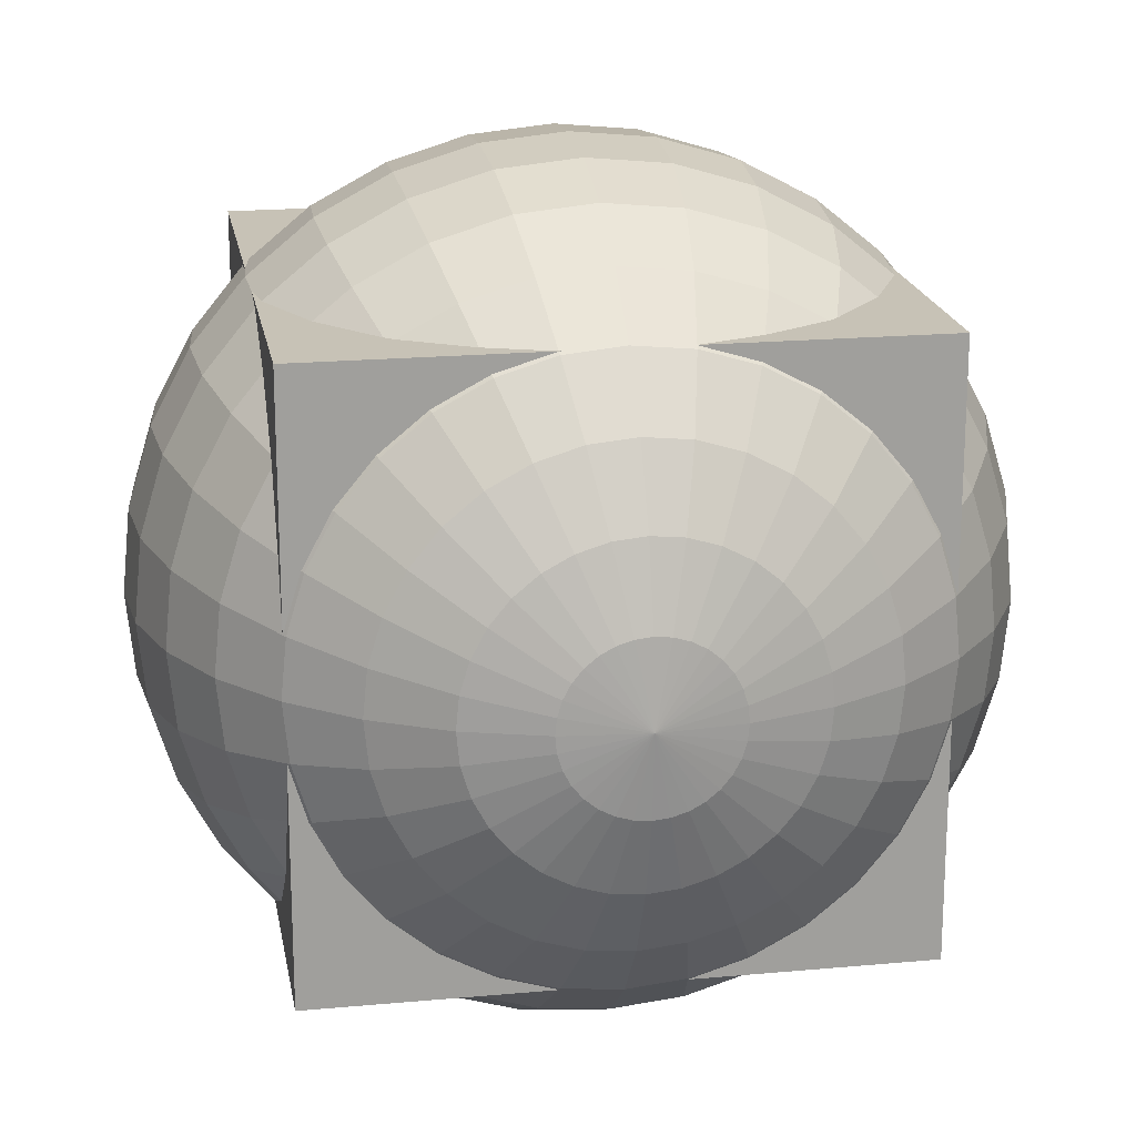
<metadata>
{"format":"obj","ext":"obj","renderer":"f3d","projection":"perspective","resolution":1024,"background":"white","views":[{"elev":19.2,"azim":170.2,"up":"+Z"}]}
</metadata>
<code>
o Sphere
v 0 1.401 -0.2788
v 0 1.32 -0.5468
v 0 1.188 -0.7938
v 0 1.01 -1.01
v 0 0.7938 -1.188
v 0 0.5468 -1.32
v 0 0.2788 -1.401
v 0 0 -1.429
v 0 -0.2788 -1.401
v 0 -1.188 -0.7938
v 0.05438 1.401 -0.2734
v 0.1067 1.32 -0.5363
v 0.1549 1.188 -0.7786
v 0.1971 1.01 -0.991
v 0.2318 0.7938 -1.165
v 0.2575 0.5468 -1.295
v 0.2734 0.2788 -1.374
v 0.2788 0 -1.401
v 0.2734 -0.2788 -1.374
v 0.2575 -0.5468 -1.295
v 0.2318 -0.7938 -1.165
v 0.1971 -1.01 -0.991
v 0.1549 -1.188 -0.7786
v 0.1067 -1.32 -0.5363
v 0.05438 -1.401 -0.2734
v 0.1067 1.401 -0.2575
v 0.2093 1.32 -0.5052
v 0.3038 1.188 -0.7334
v 0.3867 1.01 -0.9335
v 0.4547 0.7938 -1.098
v 0.5052 0.5468 -1.22
v 0.5363 0.2788 -1.295
v 0.5468 0 -1.32
v 0.5363 -0.2788 -1.295
v 0.5052 -0.5468 -1.22
v 0.4547 -0.7938 -1.098
v 0.3867 -1.01 -0.9335
v 0.3038 -1.188 -0.7334
v 0.2093 -1.32 -0.5052
v 0.1067 -1.401 -0.2575
v 0.1549 1.401 -0.2318
v 0.3038 1.32 -0.4547
v 0.441 1.188 -0.6601
v 0.5613 1.01 -0.8401
v 0.6601 0.7938 -0.9878
v 0.7334 0.5468 -1.098
v 0.7786 0.2788 -1.165
v 0.7938 0 -1.188
v 0.7786 -0.2788 -1.165
v 0.7334 -0.5468 -1.098
v 0.6601 -0.7938 -0.9878
v 0.5613 -1.01 -0.8401
v 0.441 -1.188 -0.6601
v 0.3038 -1.32 -0.4547
v 0.1549 -1.401 -0.2318
v 0.1971 1.401 -0.1971
v 0.3867 1.32 -0.3867
v 0.5613 1.188 -0.5613
v 0.7144 1.01 -0.7144
v 0.8401 0.7938 -0.8401
v 0.9335 0.5468 -0.9335
v 0.991 0.2788 -0.991
v 1.01 0 -1.01
v 0.991 -0.2788 -0.991
v 0.9335 -0.5468 -0.9335
v 0.8401 -0.7938 -0.8401
v 0.7144 -1.01 -0.7144
v 0.5613 -1.188 -0.5613
v 0.3867 -1.32 -0.3867
v 0.1971 -1.401 -0.1971
v 0.2318 1.401 -0.1549
v 0.4547 1.32 -0.3038
v 0.6601 1.188 -0.441
v 0.8401 1.01 -0.5613
v 0.9878 0.7938 -0.6601
v 1.098 0.5468 -0.7334
v 1.165 0.2788 -0.7786
v 1.188 0 -0.7938
v 1.165 -0.2788 -0.7786
v 1.098 -0.5468 -0.7334
v 0.9878 -0.7938 -0.6601
v 0.8401 -1.01 -0.5613
v 0.6601 -1.188 -0.441
v 0.4547 -1.32 -0.3038
v 0.2318 -1.401 -0.1549
v 0.2575 1.401 -0.1067
v 0.5052 1.32 -0.2093
v 0.7334 1.188 -0.3038
v 0.9335 1.01 -0.3867
v 1.098 0.7938 -0.4547
v 1.22 0.5468 -0.5052
v 1.295 0.2788 -0.5363
v 1.32 0 -0.5468
v 1.295 -0.2788 -0.5363
v 1.22 -0.5468 -0.5052
v 1.098 -0.7938 -0.4547
v 0.9335 -1.01 -0.3867
v 0.7334 -1.188 -0.3038
v 0.5052 -1.32 -0.2093
v 0.2575 -1.401 -0.1067
v 0.2734 1.401 -0.05438
v 0.5363 1.32 -0.1067
v 0.7786 1.188 -0.1549
v 0.991 1.01 -0.1971
v 1.165 0.7938 -0.2318
v 1.295 0.5468 -0.2575
v 1.374 0.2788 -0.2734
v 1.401 0 -0.2788
v 1.374 -0.2788 -0.2734
v 1.295 -0.5468 -0.2575
v 1.165 -0.7938 -0.2318
v 0.991 -1.01 -0.1971
v 0.7786 -1.188 -0.1549
v 0.5363 -1.32 -0.1067
v 0.2734 -1.401 -0.05438
v 0.2788 1.401 0
v 0.5468 1.32 0
v 0.7938 1.188 0
v 1.01 1.01 0
v 1.188 0.7938 0
v 1.32 0.5468 0
v 1.401 0.2788 1e-06
v 1.429 0 1e-06
v 1.401 -0.2788 1e-06
v 1.32 -0.5468 0
v 1.188 -0.7938 0
v 1.01 -1.01 0
v 0.7938 -1.188 0
v 0.5468 -1.32 0
v 0.2788 -1.401 0
v 0.2734 1.401 0.05438
v 0.5363 1.32 0.1067
v 0.7786 1.188 0.1549
v 0.991 1.01 0.1971
v 1.165 0.7938 0.2318
v 1.295 0.5468 0.2575
v 1.374 0.2788 0.2734
v 1.401 0 0.2788
v 1.374 -0.2788 0.2734
v 1.295 -0.5468 0.2575
v 1.165 -0.7938 0.2318
v 0.991 -1.01 0.1971
v 0.7786 -1.188 0.1549
v 0.5363 -1.32 0.1067
v 0.2734 -1.401 0.05438
v 0.2575 1.401 0.1067
v 0.5052 1.32 0.2093
v 0.7334 1.188 0.3038
v 0.9335 1.01 0.3867
v 1.098 0.7938 0.4547
v 1.22 0.5468 0.5052
v 1.295 0.2788 0.5363
v 1.32 0 0.5468
v 1.295 -0.2788 0.5363
v 1.22 -0.5468 0.5052
v 1.098 -0.7938 0.4547
v 0.9335 -1.01 0.3867
v 0.7334 -1.188 0.3038
v 0.5052 -1.32 0.2093
v 0.2575 -1.401 0.1067
v 0.2318 1.401 0.1549
v 0.4547 1.32 0.3038
v 0.6601 1.188 0.441
v 0.8401 1.01 0.5613
v 0.9878 0.7938 0.6601
v 1.098 0.5468 0.7334
v 1.165 0.2788 0.7786
v 1.188 0 0.7938
v 1.165 -0.2788 0.7786
v 1.098 -0.5468 0.7334
v 0.9878 -0.7938 0.6601
v 0.8401 -1.01 0.5613
v 0.6601 -1.188 0.441
v 0.4547 -1.32 0.3038
v 0.2318 -1.401 0.1549
v 0.1971 1.401 0.1971
v 0.3867 1.32 0.3867
v 0.5613 1.188 0.5613
v 0.7144 1.01 0.7144
v 0.8401 0.7938 0.8401
v 0.9335 0.5468 0.9335
v 0.991 0.2788 0.991
v 1.01 0 1.01
v 0.991 -0.2788 0.991
v 0.9335 -0.5468 0.9335
v 0.8401 -0.7938 0.8401
v 0.7144 -1.01 0.7144
v 0.5613 -1.188 0.5613
v 0.3867 -1.32 0.3867
v 0.1971 -1.401 0.1971
v 0.1549 1.401 0.2318
v 0.3038 1.32 0.4547
v 0.441 1.188 0.6601
v 0.5613 1.01 0.8401
v 0.6601 0.7938 0.9878
v 0.7334 0.5468 1.098
v 0.7786 0.2788 1.165
v 0.7938 0 1.188
v 0.7786 -0.2788 1.165
v 0.7334 -0.5468 1.098
v 0.6601 -0.7938 0.9878
v 0.5613 -1.01 0.8401
v 0.441 -1.188 0.6601
v 0.3038 -1.32 0.4547
v 0.1549 -1.401 0.2318
v 0 -1.429 0
v 0.1067 1.401 0.2575
v 0.2093 1.32 0.5052
v 0.3038 1.188 0.7334
v 0.3867 1.01 0.9335
v 0.4547 0.7938 1.098
v 0.5052 0.5468 1.22
v 0.5363 0.2788 1.295
v 0.5468 0 1.32
v 0.5363 -0.2788 1.295
v 0.5052 -0.5468 1.22
v 0.4547 -0.7938 1.098
v 0.3867 -1.01 0.9335
v 0.3038 -1.188 0.7334
v 0.2093 -1.32 0.5052
v 0.1067 -1.401 0.2575
v 0.05438 1.401 0.2734
v 0.1067 1.32 0.5363
v 0.1549 1.188 0.7786
v 0.1971 1.01 0.991
v 0.2318 0.7938 1.165
v 0.2575 0.5468 1.295
v 0.2734 0.2788 1.374
v 0.2788 0 1.401
v 0.2734 -0.2788 1.374
v 0.2575 -0.5468 1.295
v 0.2318 -0.7938 1.165
v 0.1971 -1.01 0.991
v 0.1549 -1.188 0.7786
v 0.1067 -1.32 0.5363
v 0.05438 -1.401 0.2734
v -0 1.401 0.2788
v 0 1.32 0.5468
v 0 1.188 0.7938
v -0 1.01 1.01
v -0 0.7938 1.188
v 0 0.5468 1.32
v -0 0.2788 1.401
v -0 0 1.429
v -0 -0.2788 1.401
v 0 -0.5468 1.32
v -0 -0.7938 1.188
v -0 -1.01 1.01
v -0 -1.188 0.7938
v 0 -1.32 0.5468
v 0 -1.401 0.2788
v -0.05438 1.401 0.2734
v -0.1067 1.32 0.5363
v -0.1549 1.188 0.7786
v -0.1971 1.01 0.991
v -0.2318 0.7938 1.165
v -0.2575 0.5468 1.295
v -0.2734 0.2788 1.374
v -0.2788 0 1.401
v -0.2734 -0.2788 1.374
v -0.2575 -0.5468 1.295
v -0.2318 -0.7938 1.165
v -0.1971 -1.01 0.991
v -0.1549 -1.188 0.7786
v -0.1067 -1.32 0.5363
v -0.05438 -1.401 0.2734
v -0.1067 1.401 0.2575
v -0.2093 1.32 0.5052
v -0.3038 1.188 0.7334
v -0.3867 1.01 0.9335
v -0.4547 0.7938 1.098
v -0.5052 0.5468 1.22
v -0.5363 0.2788 1.295
v -0.5468 0 1.32
v -0.5363 -0.2788 1.295
v -0.5052 -0.5468 1.22
v -0.4547 -0.7938 1.098
v -0.3867 -1.01 0.9335
v -0.3038 -1.188 0.7334
v -0.2093 -1.32 0.5052
v -0.1067 -1.401 0.2575
v -0.1549 1.401 0.2318
v -0.3038 1.32 0.4547
v -0.441 1.188 0.6601
v -0.5613 1.01 0.8401
v -0.6601 0.7938 0.9878
v -0.7334 0.5468 1.098
v -0.7786 0.2788 1.165
v -0.7938 0 1.188
v -0.7786 -0.2788 1.165
v -0.7334 -0.5468 1.098
v -0.6601 -0.7938 0.9878
v -0.5613 -1.01 0.8401
v -0.441 -1.188 0.6601
v -0.3038 -1.32 0.4547
v -0.1549 -1.401 0.2318
v -0 1.429 1e-06
v -0.1971 1.401 0.1971
v -0.3867 1.32 0.3867
v -0.5613 1.188 0.5613
v -0.7144 1.01 0.7144
v -0.8401 0.7938 0.8401
v -0.9335 0.5468 0.9335
v -0.991 0.2788 0.991
v -1.01 0 1.01
v -0.991 -0.2788 0.991
v -0.9335 -0.5468 0.9335
v -0.8401 -0.7938 0.8401
v -0.7144 -1.01 0.7144
v -0.5613 -1.188 0.5613
v -0.3867 -1.32 0.3867
v -0.1971 -1.401 0.1971
v -0.2318 1.401 0.1549
v -0.4547 1.32 0.3038
v -0.6601 1.188 0.441
v -0.8401 1.01 0.5613
v -0.9878 0.7938 0.6601
v -1.098 0.5468 0.7334
v -1.165 0.2788 0.7786
v -1.188 0 0.7938
v -1.165 -0.2788 0.7786
v -1.098 -0.5468 0.7334
v -0.9878 -0.7938 0.6601
v -0.8401 -1.01 0.5613
v -0.6601 -1.188 0.441
v -0.4547 -1.32 0.3038
v -0.2318 -1.401 0.1549
v -0.2575 1.401 0.1067
v -0.5052 1.32 0.2093
v -0.7334 1.188 0.3038
v -0.9335 1.01 0.3867
v -1.098 0.7938 0.4547
v -1.22 0.5468 0.5052
v -1.295 0.2788 0.5363
v -1.32 0 0.5468
v -1.295 -0.2788 0.5363
v -1.22 -0.5468 0.5052
v -1.098 -0.7938 0.4547
v -0.9335 -1.01 0.3867
v -0.7334 -1.188 0.3038
v -0.5052 -1.32 0.2093
v -0.2575 -1.401 0.1067
v -0.2734 1.401 0.05438
v -0.5363 1.32 0.1067
v -0.7786 1.188 0.1549
v -0.991 1.01 0.1971
v -1.165 0.7938 0.2318
v -1.295 0.5468 0.2575
v -1.374 0.2788 0.2734
v -1.401 0 0.2788
v -1.374 -0.2788 0.2734
v -1.295 -0.5468 0.2575
v -1.165 -0.7938 0.2318
v -0.991 -1.01 0.1971
v -0.7786 -1.188 0.1549
v -0.5363 -1.32 0.1067
v -0.2734 -1.401 0.05438
v -0.2788 1.401 0
v -0.5468 1.32 0
v -0.7938 1.188 0
v -1.01 1.01 0
v -1.188 0.7938 0
v -1.32 0.5468 0
v -1.401 0.2788 0
v -1.429 0 0
v -1.401 -0.2788 0
v -1.32 -0.5468 0
v -1.188 -0.7938 0
v -1.01 -1.01 0
v -0.7938 -1.188 0
v -0.5468 -1.32 0
v -0.2788 -1.401 0
v -0.2734 1.401 -0.05438
v -0.5363 1.32 -0.1067
v -0.7786 1.188 -0.1549
v -0.991 1.01 -0.1971
v -1.165 0.7938 -0.2318
v -1.295 0.5468 -0.2575
v -1.374 0.2788 -0.2734
v -1.401 0 -0.2788
v -1.374 -0.2788 -0.2734
v -1.295 -0.5468 -0.2575
v -1.165 -0.7938 -0.2318
v -0.991 -1.01 -0.1971
v -0.7786 -1.188 -0.1549
v -0.5363 -1.32 -0.1067
v -0.2734 -1.401 -0.05438
v -0.2575 1.401 -0.1067
v -0.5052 1.32 -0.2093
v -0.7334 1.188 -0.3038
v -0.9335 1.01 -0.3867
v -1.098 0.7938 -0.4547
v -1.22 0.5468 -0.5052
v -1.295 0.2788 -0.5363
v -1.32 0 -0.5468
v -1.295 -0.2788 -0.5363
v -1.22 -0.5468 -0.5052
v -1.098 -0.7938 -0.4547
v -0.9335 -1.01 -0.3867
v -0.7334 -1.188 -0.3038
v -0.5052 -1.32 -0.2093
v -0.2575 -1.401 -0.1067
v -0.2318 1.401 -0.1549
v -0.4547 1.32 -0.3038
v -0.6601 1.188 -0.441
v -0.8401 1.01 -0.5613
v -0.9878 0.7938 -0.6601
v -1.098 0.5468 -0.7334
v -1.165 0.2788 -0.7786
v -1.188 0 -0.7938
v -1.165 -0.2788 -0.7786
v -1.098 -0.5468 -0.7334
v -0.9878 -0.7938 -0.6601
v -0.8401 -1.01 -0.5613
v -0.6601 -1.188 -0.441
v -0.4547 -1.32 -0.3038
v -0.2318 -1.401 -0.1549
v -0.1971 1.401 -0.1971
v -0.3867 1.32 -0.3867
v -0.5613 1.188 -0.5613
v -0.7144 1.01 -0.7144
v -0.8401 0.7938 -0.8401
v -0.9335 0.5468 -0.9335
v -0.991 0.2788 -0.991
v -1.01 0 -1.01
v -0.991 -0.2788 -0.991
v -0.9335 -0.5468 -0.9335
v -0.8401 -0.7938 -0.8401
v -0.7144 -1.01 -0.7144
v -0.5613 -1.188 -0.5613
v -0.3867 -1.32 -0.3867
v -0.1971 -1.401 -0.1971
v -0.1549 1.401 -0.2318
v -0.3038 1.32 -0.4547
v -0.441 1.188 -0.6601
v -0.5613 1.01 -0.8401
v -0.6601 0.7938 -0.9878
v -0.7334 0.5468 -1.098
v -0.7786 0.2788 -1.165
v -0.7938 0 -1.188
v -0.7786 -0.2788 -1.165
v -0.7334 -0.5468 -1.098
v -0.6601 -0.7938 -0.9878
v -0.5613 -1.01 -0.8401
v -0.441 -1.188 -0.6601
v -0.3038 -1.32 -0.4547
v -0.1549 -1.401 -0.2318
v -0.1067 1.401 -0.2575
v -0.2093 1.32 -0.5052
v -0.3038 1.188 -0.7334
v -0.3867 1.01 -0.9335
v -0.4547 0.7938 -1.098
v -0.5052 0.5468 -1.22
v -0.5363 0.2788 -1.295
v -0.5468 0 -1.32
v -0.5363 -0.2788 -1.295
v -0.5052 -0.5468 -1.22
v -0.4547 -0.7938 -1.098
v -0.3867 -1.01 -0.9335
v -0.3038 -1.188 -0.7334
v -0.2093 -1.32 -0.5052
v -0.1067 -1.401 -0.2575
v -0.05438 1.401 -0.2734
v -0.1067 1.32 -0.5363
v -0.1549 1.188 -0.7786
v -0.1971 1.01 -0.991
v -0.2318 0.7938 -1.165
v -0.2575 0.5468 -1.295
v -0.2734 0.2788 -1.374
v -0.2788 0 -1.401
v -0.2734 -0.2788 -1.374
v -0.2575 -0.5468 -1.295
v -0.2318 -0.7938 -1.165
v -0.1971 -1.01 -0.991
v -0.1549 -1.188 -0.7786
v -0.1067 -1.32 -0.5363
v -0.05438 -1.401 -0.2734
v 0 -0.5468 -1.32
v 0 -0.7938 -1.188
v 0 -1.01 -1.01
v 0 -1.32 -0.5468
v 0 -1.401 -0.2788
v 1 1 -1
v 1 -1 -1
v 1 1 1
v 1 -1 1
v -1 1 -1
v -1 -1 -1
v -1 1 1
v -1 -1 1
f 10 480 22 23
f 6 5 15 16
f 481 10 23 24
f 7 6 16 17
f 482 481 24 25
f 8 7 17 18
f 1 297 11
f 206 482 25
f 9 8 18 19
f 2 1 11 12
f 478 9 19 20
f 3 2 12 13
f 479 478 20 21
f 4 3 13 14
f 480 479 21 22
f 5 4 14 15
f 22 21 36 37
f 15 14 29 30
f 23 22 37 38
f 16 15 30 31
f 24 23 38 39
f 17 16 31 32
f 25 24 39 40
f 18 17 32 33
f 11 297 26
f 206 25 40
f 19 18 33 34
f 12 11 26 27
f 20 19 34 35
f 13 12 27 28
f 21 20 35 36
f 14 13 28 29
f 26 297 41
f 206 40 55
f 34 33 48 49
f 27 26 41 42
f 35 34 49 50
f 28 27 42 43
f 36 35 50 51
f 29 28 43 44
f 37 36 51 52
f 30 29 44 45
f 38 37 52 53
f 31 30 45 46
f 39 38 53 54
f 32 31 46 47
f 40 39 54 55
f 33 32 47 48
f 45 44 59 60
f 53 52 67 68
f 46 45 60 61
f 54 53 68 69
f 47 46 61 62
f 55 54 69 70
f 48 47 62 63
f 41 297 56
f 206 55 70
f 49 48 63 64
f 42 41 56 57
f 50 49 64 65
f 43 42 57 58
f 51 50 65 66
f 44 43 58 59
f 52 51 66 67
f 64 63 78 79
f 57 56 71 72
f 65 64 79 80
f 58 57 72 73
f 66 65 80 81
f 59 58 73 74
f 67 66 81 82
f 60 59 74 75
f 68 67 82 83
f 61 60 75 76
f 69 68 83 84
f 62 61 76 77
f 70 69 84 85
f 63 62 77 78
f 56 297 71
f 206 70 85
f 83 82 97 98
f 76 75 90 91
f 84 83 98 99
f 77 76 91 92
f 85 84 99 100
f 78 77 92 93
f 71 297 86
f 206 85 100
f 79 78 93 94
f 72 71 86 87
f 80 79 94 95
f 73 72 87 88
f 81 80 95 96
f 74 73 88 89
f 82 81 96 97
f 75 74 89 90
f 87 86 101 102
f 95 94 109 110
f 88 87 102 103
f 96 95 110 111
f 89 88 103 104
f 97 96 111 112
f 90 89 104 105
f 98 97 112 113
f 91 90 105 106
f 99 98 113 114
f 92 91 106 107
f 100 99 114 115
f 93 92 107 108
f 86 297 101
f 206 100 115
f 94 93 108 109
f 106 105 120 121
f 114 113 128 129
f 107 106 121 122
f 115 114 129 130
f 108 107 122 123
f 101 297 116
f 206 115 130
f 109 108 123 124
f 102 101 116 117
f 110 109 124 125
f 103 102 117 118
f 111 110 125 126
f 104 103 118 119
f 112 111 126 127
f 105 104 119 120
f 113 112 127 128
f 125 124 139 140
f 118 117 132 133
f 126 125 140 141
f 119 118 133 134
f 127 126 141 142
f 120 119 134 135
f 128 127 142 143
f 121 120 135 136
f 129 128 143 144
f 122 121 136 137
f 130 129 144 145
f 123 122 137 138
f 116 297 131
f 206 130 145
f 124 123 138 139
f 117 116 131 132
f 144 143 158 159
f 137 136 151 152
f 145 144 159 160
f 138 137 152 153
f 131 297 146
f 206 145 160
f 139 138 153 154
f 132 131 146 147
f 140 139 154 155
f 133 132 147 148
f 141 140 155 156
f 134 133 148 149
f 142 141 156 157
f 135 134 149 150
f 143 142 157 158
f 136 135 150 151
f 156 155 170 171
f 149 148 163 164
f 157 156 171 172
f 150 149 164 165
f 158 157 172 173
f 151 150 165 166
f 159 158 173 174
f 152 151 166 167
f 160 159 174 175
f 153 152 167 168
f 146 297 161
f 206 160 175
f 154 153 168 169
f 147 146 161 162
f 155 154 169 170
f 148 147 162 163
f 175 174 189 190
f 168 167 182 183
f 161 297 176
f 206 175 190
f 169 168 183 184
f 162 161 176 177
f 170 169 184 185
f 163 162 177 178
f 171 170 185 186
f 164 163 178 179
f 172 171 186 187
f 165 164 179 180
f 173 172 187 188
f 166 165 180 181
f 174 173 188 189
f 167 166 181 182
f 179 178 193 194
f 187 186 201 202
f 180 179 194 195
f 188 187 202 203
f 181 180 195 196
f 189 188 203 204
f 182 181 196 197
f 190 189 204 205
f 183 182 197 198
f 176 297 191
f 206 190 205
f 184 183 198 199
f 177 176 191 192
f 185 184 199 200
f 178 177 192 193
f 186 185 200 201
f 198 197 213 214
f 191 297 207
f 206 205 221
f 199 198 214 215
f 192 191 207 208
f 200 199 215 216
f 193 192 208 209
f 201 200 216 217
f 194 193 209 210
f 202 201 217 218
f 195 194 210 211
f 203 202 218 219
f 196 195 211 212
f 204 203 219 220
f 197 196 212 213
f 205 204 220 221
f 218 217 232 233
f 211 210 225 226
f 219 218 233 234
f 212 211 226 227
f 220 219 234 235
f 213 212 227 228
f 221 220 235 236
f 214 213 228 229
f 207 297 222
f 206 221 236
f 215 214 229 230
f 208 207 222 223
f 216 215 230 231
f 209 208 223 224
f 217 216 231 232
f 210 209 224 225
f 222 297 237
f 206 236 251
f 230 229 244 245
f 223 222 237 238
f 231 230 245 246
f 224 223 238 239
f 232 231 246 247
f 225 224 239 240
f 233 232 247 248
f 226 225 240 241
f 234 233 248 249
f 227 226 241 242
f 235 234 249 250
f 228 227 242 243
f 236 235 250 251
f 229 228 243 244
f 241 240 255 256
f 249 248 263 264
f 242 241 256 257
f 250 249 264 265
f 243 242 257 258
f 251 250 265 266
f 244 243 258 259
f 237 297 252
f 206 251 266
f 245 244 259 260
f 238 237 252 253
f 246 245 260 261
f 239 238 253 254
f 247 246 261 262
f 240 239 254 255
f 248 247 262 263
f 260 259 274 275
f 253 252 267 268
f 261 260 275 276
f 254 253 268 269
f 262 261 276 277
f 255 254 269 270
f 263 262 277 278
f 256 255 270 271
f 264 263 278 279
f 257 256 271 272
f 265 264 279 280
f 258 257 272 273
f 266 265 280 281
f 259 258 273 274
f 252 297 267
f 206 266 281
f 279 278 293 294
f 272 271 286 287
f 280 279 294 295
f 273 272 287 288
f 281 280 295 296
f 274 273 288 289
f 267 297 282
f 206 281 296
f 275 274 289 290
f 268 267 282 283
f 276 275 290 291
f 269 268 283 284
f 277 276 291 292
f 270 269 284 285
f 278 277 292 293
f 271 270 285 286
f 291 290 306 307
f 284 283 299 300
f 292 291 307 308
f 285 284 300 301
f 293 292 308 309
f 286 285 301 302
f 294 293 309 310
f 287 286 302 303
f 295 294 310 311
f 288 287 303 304
f 296 295 311 312
f 289 288 304 305
f 282 297 298
f 206 296 312
f 290 289 305 306
f 283 282 298 299
f 311 310 325 326
f 304 303 318 319
f 312 311 326 327
f 305 304 319 320
f 298 297 313
f 206 312 327
f 306 305 320 321
f 299 298 313 314
f 307 306 321 322
f 300 299 314 315
f 308 307 322 323
f 301 300 315 316
f 309 308 323 324
f 302 301 316 317
f 310 309 324 325
f 303 302 317 318
f 315 314 329 330
f 323 322 337 338
f 316 315 330 331
f 324 323 338 339
f 317 316 331 332
f 325 324 339 340
f 318 317 332 333
f 326 325 340 341
f 319 318 333 334
f 327 326 341 342
f 320 319 334 335
f 313 297 328
f 206 327 342
f 321 320 335 336
f 314 313 328 329
f 322 321 336 337
f 334 333 348 349
f 342 341 356 357
f 335 334 349 350
f 328 297 343
f 206 342 357
f 336 335 350 351
f 329 328 343 344
f 337 336 351 352
f 330 329 344 345
f 338 337 352 353
f 331 330 345 346
f 339 338 353 354
f 332 331 346 347
f 340 339 354 355
f 333 332 347 348
f 341 340 355 356
f 353 352 367 368
f 346 345 360 361
f 354 353 368 369
f 347 346 361 362
f 355 354 369 370
f 348 347 362 363
f 356 355 370 371
f 349 348 363 364
f 357 356 371 372
f 350 349 364 365
f 343 297 358
f 206 357 372
f 351 350 365 366
f 344 343 358 359
f 352 351 366 367
f 345 344 359 360
f 372 371 386 387
f 365 364 379 380
f 358 297 373
f 206 372 387
f 366 365 380 381
f 359 358 373 374
f 367 366 381 382
f 360 359 374 375
f 368 367 382 383
f 361 360 375 376
f 369 368 383 384
f 362 361 376 377
f 370 369 384 385
f 363 362 377 378
f 371 370 385 386
f 364 363 378 379
f 376 375 390 391
f 384 383 398 399
f 377 376 391 392
f 385 384 399 400
f 378 377 392 393
f 386 385 400 401
f 379 378 393 394
f 387 386 401 402
f 380 379 394 395
f 373 297 388
f 206 387 402
f 381 380 395 396
f 374 373 388 389
f 382 381 396 397
f 375 374 389 390
f 383 382 397 398
f 395 394 409 410
f 388 297 403
f 206 402 417
f 396 395 410 411
f 389 388 403 404
f 397 396 411 412
f 390 389 404 405
f 398 397 412 413
f 391 390 405 406
f 399 398 413 414
f 392 391 406 407
f 400 399 414 415
f 393 392 407 408
f 401 400 415 416
f 394 393 408 409
f 402 401 416 417
f 414 413 428 429
f 407 406 421 422
f 415 414 429 430
f 408 407 422 423
f 416 415 430 431
f 409 408 423 424
f 417 416 431 432
f 410 409 424 425
f 403 297 418
f 206 417 432
f 411 410 425 426
f 404 403 418 419
f 412 411 426 427
f 405 404 419 420
f 413 412 427 428
f 406 405 420 421
f 206 432 447
f 426 425 440 441
f 419 418 433 434
f 427 426 441 442
f 420 419 434 435
f 428 427 442 443
f 421 420 435 436
f 429 428 443 444
f 422 421 436 437
f 430 429 444 445
f 423 422 437 438
f 431 430 445 446
f 424 423 438 439
f 432 431 446 447
f 425 424 439 440
f 418 297 433
f 445 444 459 460
f 438 437 452 453
f 446 445 460 461
f 439 438 453 454
f 447 446 461 462
f 440 439 454 455
f 433 297 448
f 206 447 462
f 441 440 455 456
f 434 433 448 449
f 442 441 456 457
f 435 434 449 450
f 443 442 457 458
f 436 435 450 451
f 444 443 458 459
f 437 436 451 452
f 449 448 463 464
f 457 456 471 472
f 450 449 464 465
f 458 457 472 473
f 451 450 465 466
f 459 458 473 474
f 452 451 466 467
f 460 459 474 475
f 453 452 467 468
f 461 460 475 476
f 454 453 468 469
f 462 461 476 477
f 455 454 469 470
f 448 297 463
f 206 462 477
f 456 455 470 471
f 468 467 5 6
f 476 475 10 481
f 469 468 6 7
f 477 476 481 482
f 470 469 7 8
f 463 297 1
f 206 477 482
f 471 470 8 9
f 464 463 1 2
f 472 471 9 478
f 465 464 2 3
f 473 472 478 479
f 466 465 3 4
f 474 473 479 480
f 467 466 4 5
f 475 474 480 10
f 483 487 489 485
f 486 485 489 490
f 490 489 487 488
f 488 484 486 490
f 484 483 485 486
f 488 487 483 484

</code>
